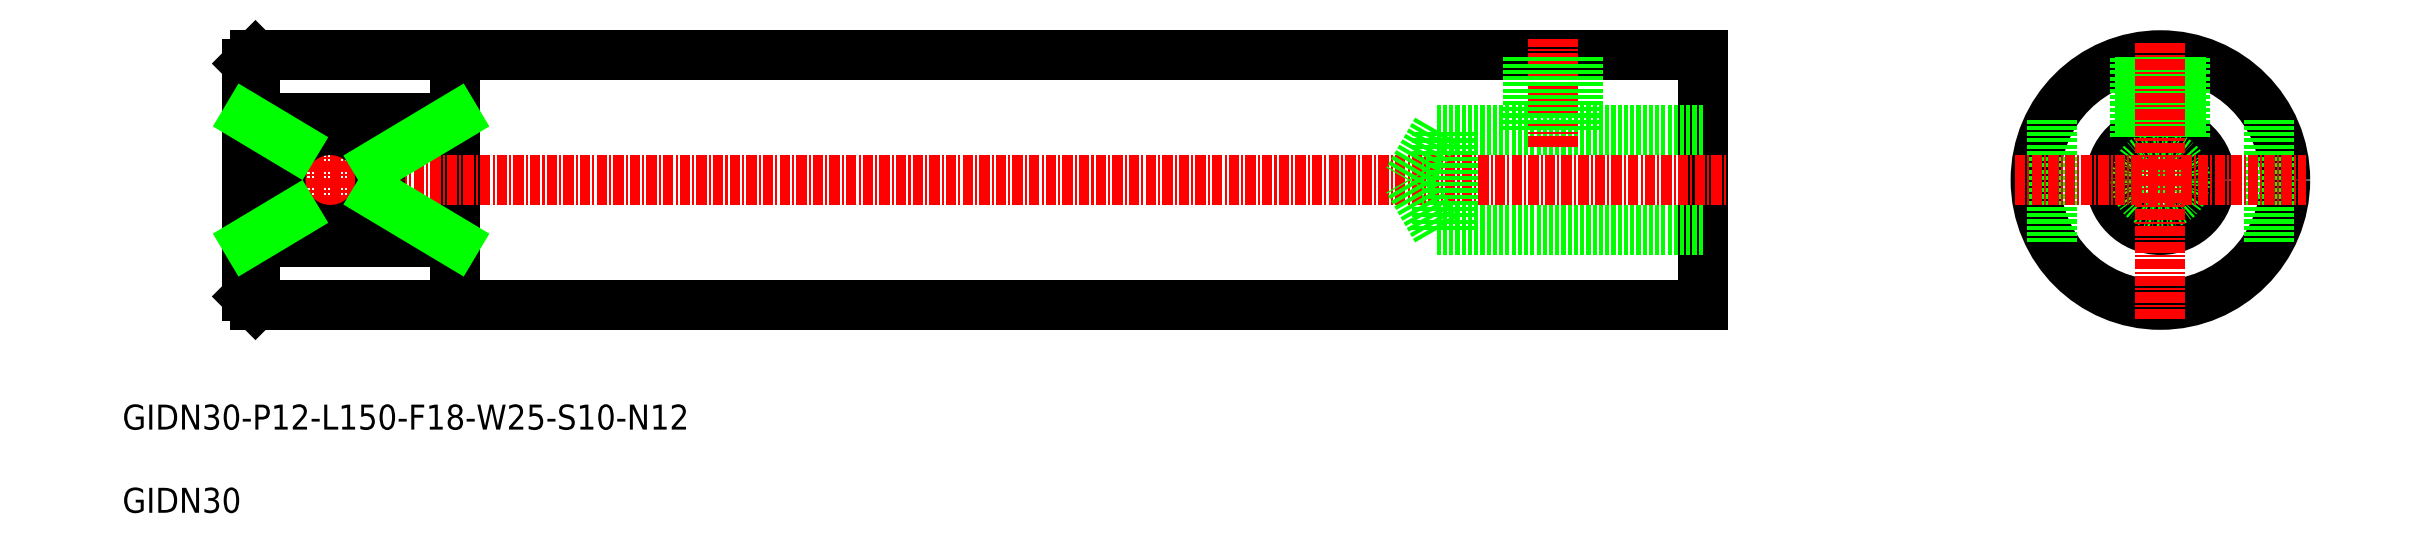
<metadata>
{"format":"dxf","ext":"dxf","renderer":"ezdxf+matplotlib","layout":"modelspace","background":"white","min_lineweight":24,"dpi":150}
</metadata>
<code>
0
SECTION
2
ENTITIES
0
LINE
8
0
10
26
20
65
30
0
11
200
21
65
31
0
0
LINE
8
0
10
200
20
35
30
0
11
200
21
65
31
0
0
LINE
8
0
10
50
20
35
30
0
11
50
21
65
31
0
0
LINE
8
0
10
26
20
35
30
0
11
200
21
35
31
0
0
LINE
8
0
10
200
20
35
30
0
11
200
21
65
31
0
0
LINE
8
0
10
168
20
44
30
0
11
168
21
56
31
0
0
LINE
8
CENTER
10
23
20
50
30
0
11
202.9
21
50
31
0
0
LINE
8
0
10
168
20
44
30
0
11
200
21
44
31
0
0
LINE
8
0
10
168
20
56
30
0
11
200
21
56
31
0
0
CIRCLE
8
0
10
255
20
50
30
0
40
15
0
CIRCLE
8
0
10
255
20
50
30
0
40
6
0
CIRCLE
8
0
10
255
20
50
30
0
40
3
0
LINE
8
0
10
168
20
44
30
0
11
164.5
21
50
31
0
0
LINE
8
0
10
168
20
56
30
0
11
164.5
21
50
31
0
0
LINE
8
CENTER
10
182
20
54
30
0
11
182
21
67
31
0
0
TEXT
8
0
10
10
20
20
30
0
40
3
1
GIDN30-P12-L150-F18-W25-S10-N12
0
TEXT
8
0
10
10
20
10
30
0
40
3
1
GIDN30
0
LINE
8
0
10
170
20
44
30
0
11
170
21
56
31
0
0
LINE
8
0
10
179
20
56
30
0
11
179
21
65
31
0
0
LINE
8
0
10
179.5
20
56
30
0
11
179.5
21
65
31
0
0
LINE
8
0
10
184.5
20
56
30
0
11
184.5
21
65
31
0
0
LINE
8
0
10
185
20
56
30
0
11
185
21
65
31
0
0
LINE
8
0
10
252
20
55.2
30
0
11
252
21
64.7
31
0
0
LINE
8
0
10
252.5
20
55.47
30
0
11
252.5
21
64.8
31
0
0
LINE
8
0
10
257.5
20
55.47
30
0
11
257.5
21
64.8
31
0
0
LINE
8
0
10
258
20
55.2
30
0
11
258
21
64.7
31
0
0
LINE
8
0
10
25
20
64
30
0
11
25
21
36
31
0
0
LINE
8
0
10
26
20
65
30
0
11
25
21
64
31
0
0
LINE
8
0
10
25
20
36
30
0
11
26
21
35
31
0
0
LINE
8
CENTER
10
35
20
43
30
0
11
35
21
57
31
0
0
CIRCLE
8
0
10
35
20
50
30
0
40
6
0
LINE
8
0
10
242
20
42.52
30
0
11
242
21
57.48
31
0
0
LINE
8
0
10
268
20
42.52
30
0
11
268
21
57.48
31
0
0
LINE
8
0
10
25
20
57.48
30
0
11
50
21
57.48
31
0
0
LINE
8
0
10
25
20
42.52
30
0
11
50
21
42.52
31
0
0
LINE
8
0
10
26
20
35
30
0
11
26
21
42.52
31
0
0
LINE
8
0
10
26
20
57.48
30
0
11
26
21
65
31
0
0
LINE
8
0
10
25
20
42.52
30
0
11
30.63
21
45.89
31
0
0
LINE
8
0
10
25
20
57.48
30
0
11
30.63
21
54.11
31
0
0
LINE
8
0
10
40.69
20
48.09
30
0
11
50
21
42.52
31
0
0
LINE
8
0
10
40.69
20
51.91
30
0
11
50
21
57.48
31
0
0
LINE
8
CENTER
10
237.5
20
50
30
0
11
272.5
21
50
31
0
0
LINE
8
CENTER
10
255
20
33.25
30
0
11
255
21
66.75
31
0
0
ENDSEC
0
EOF

</code>
